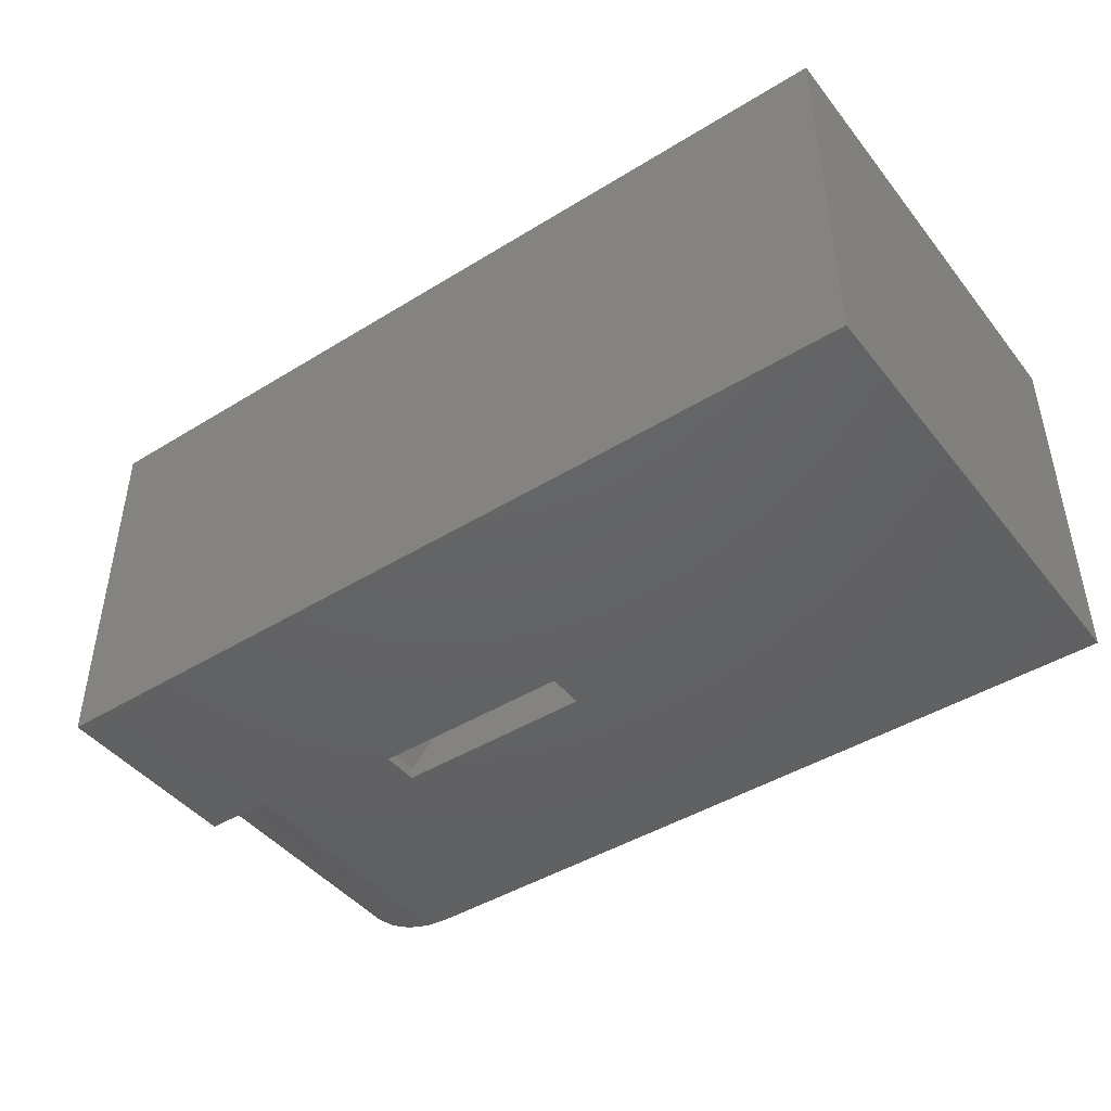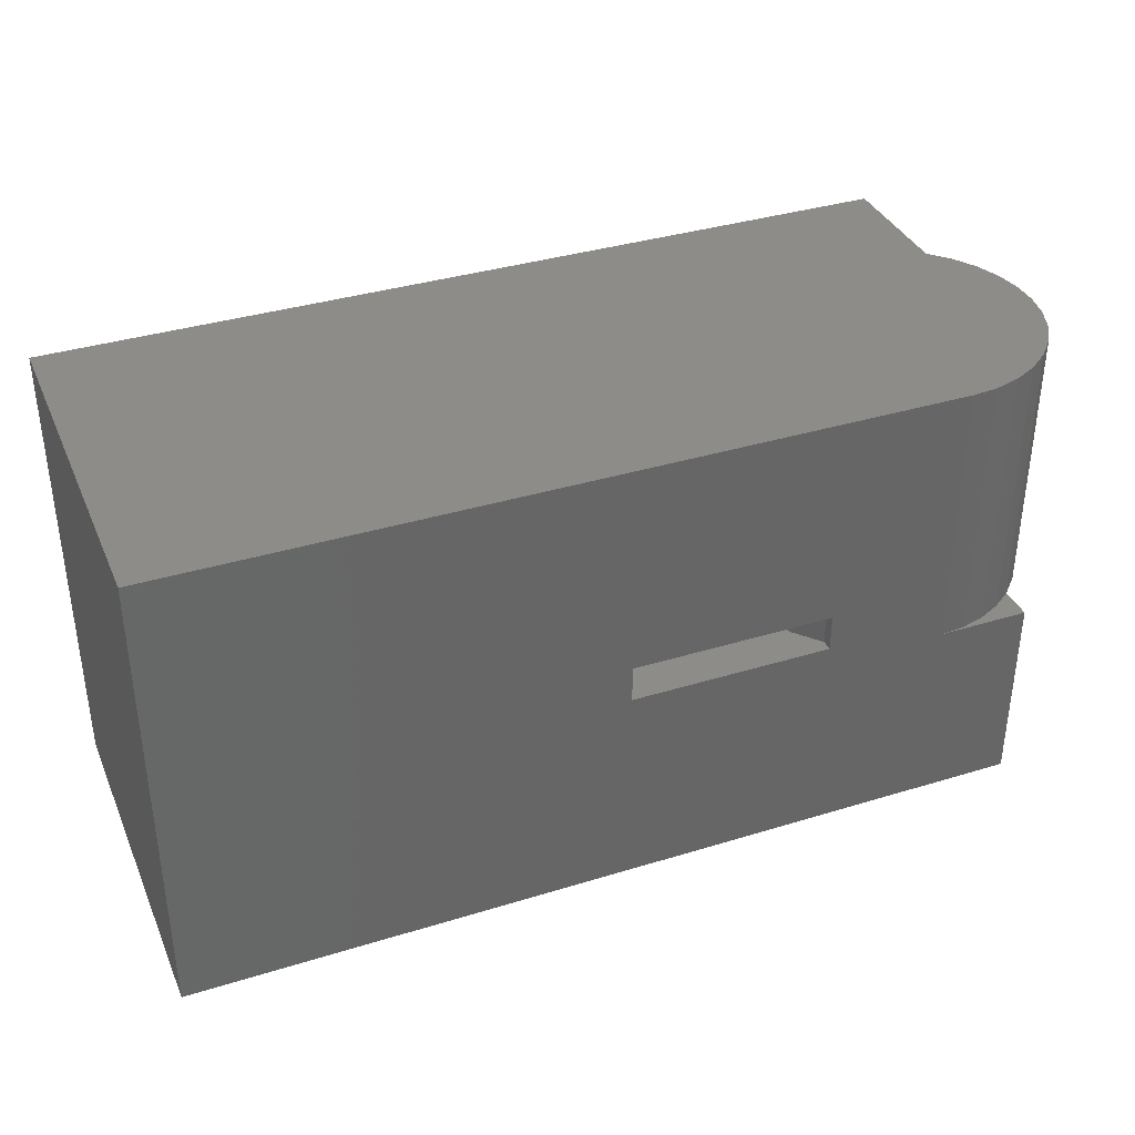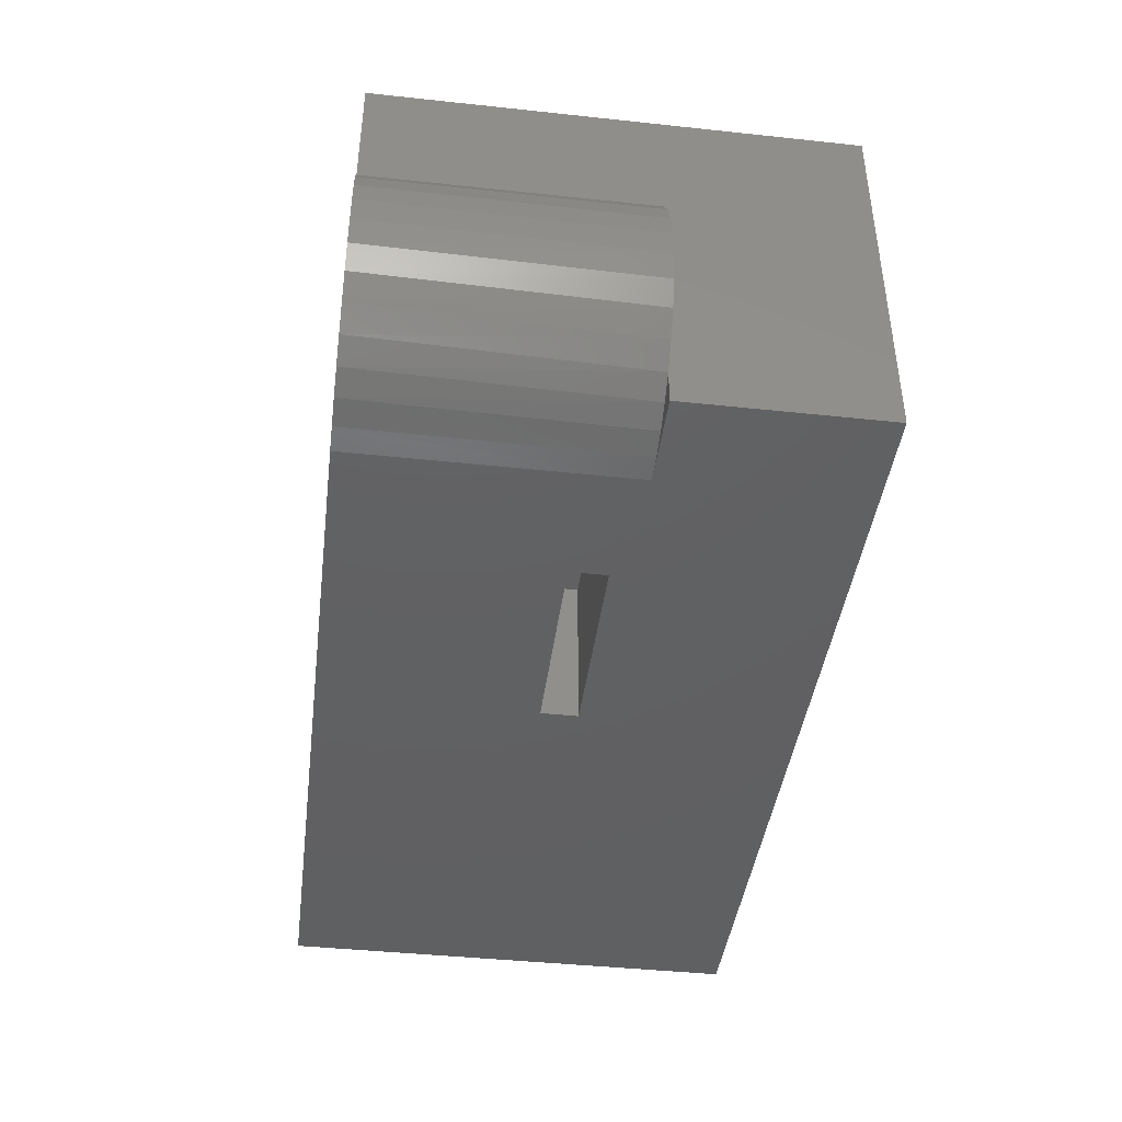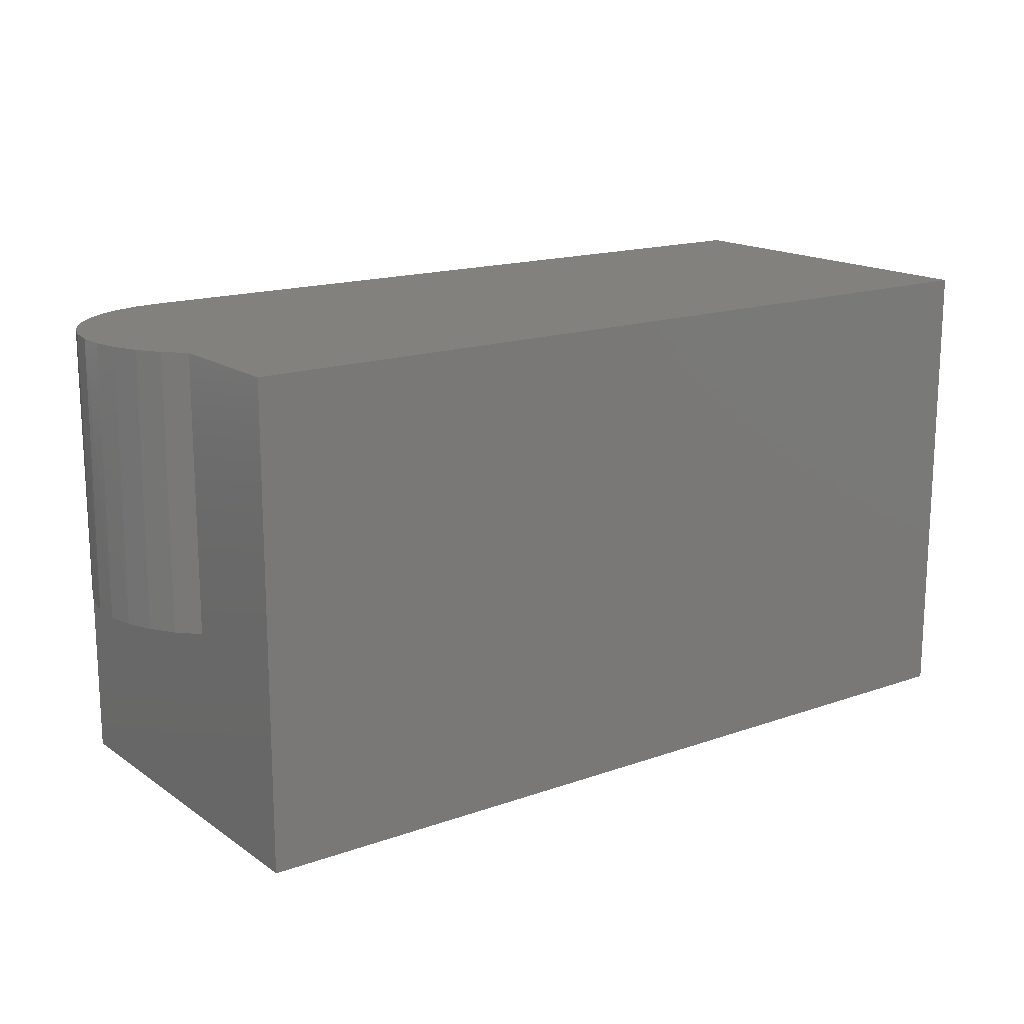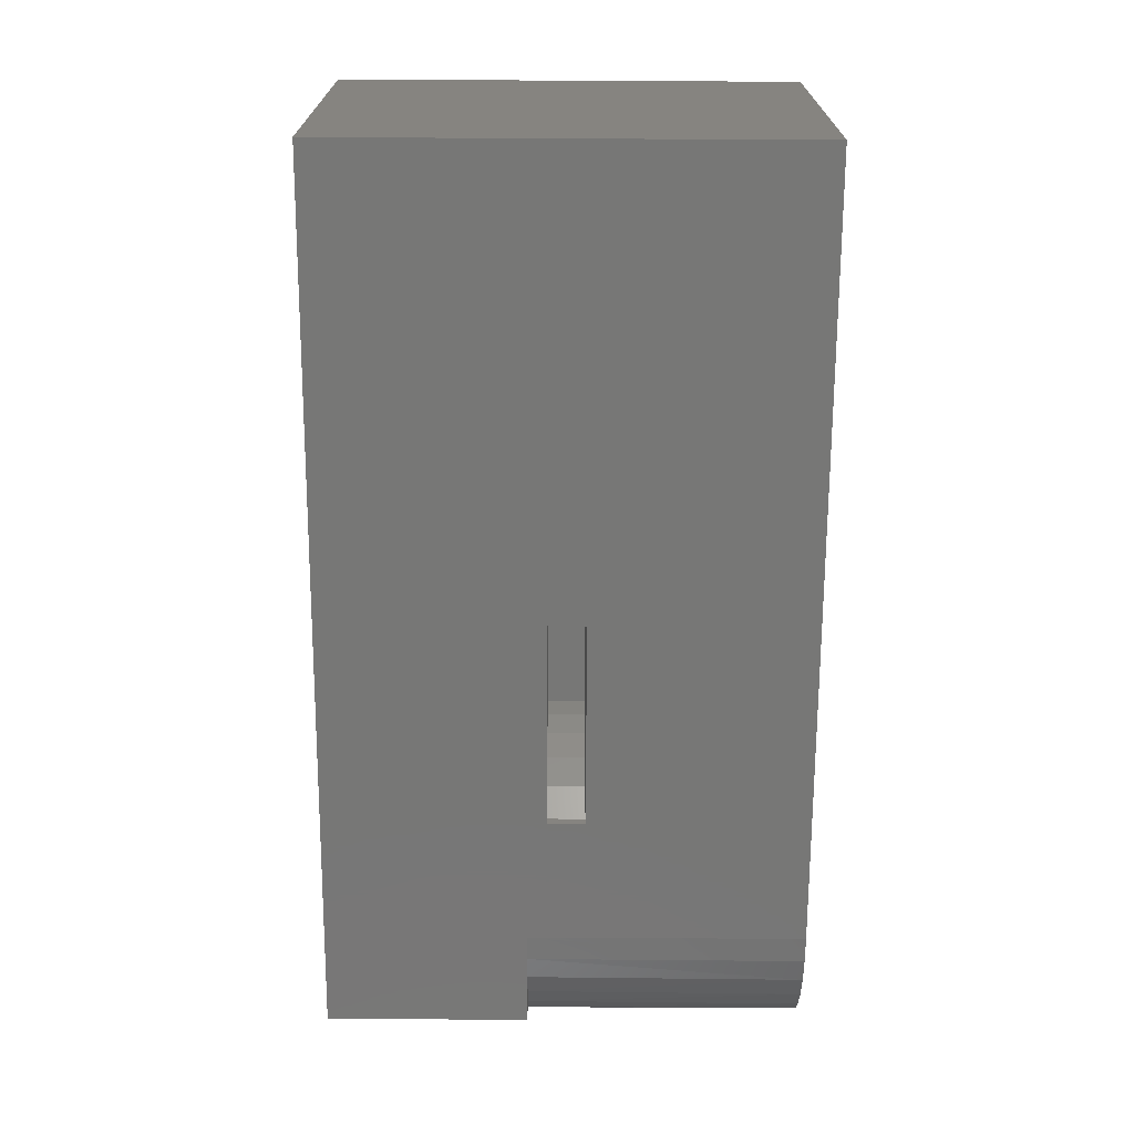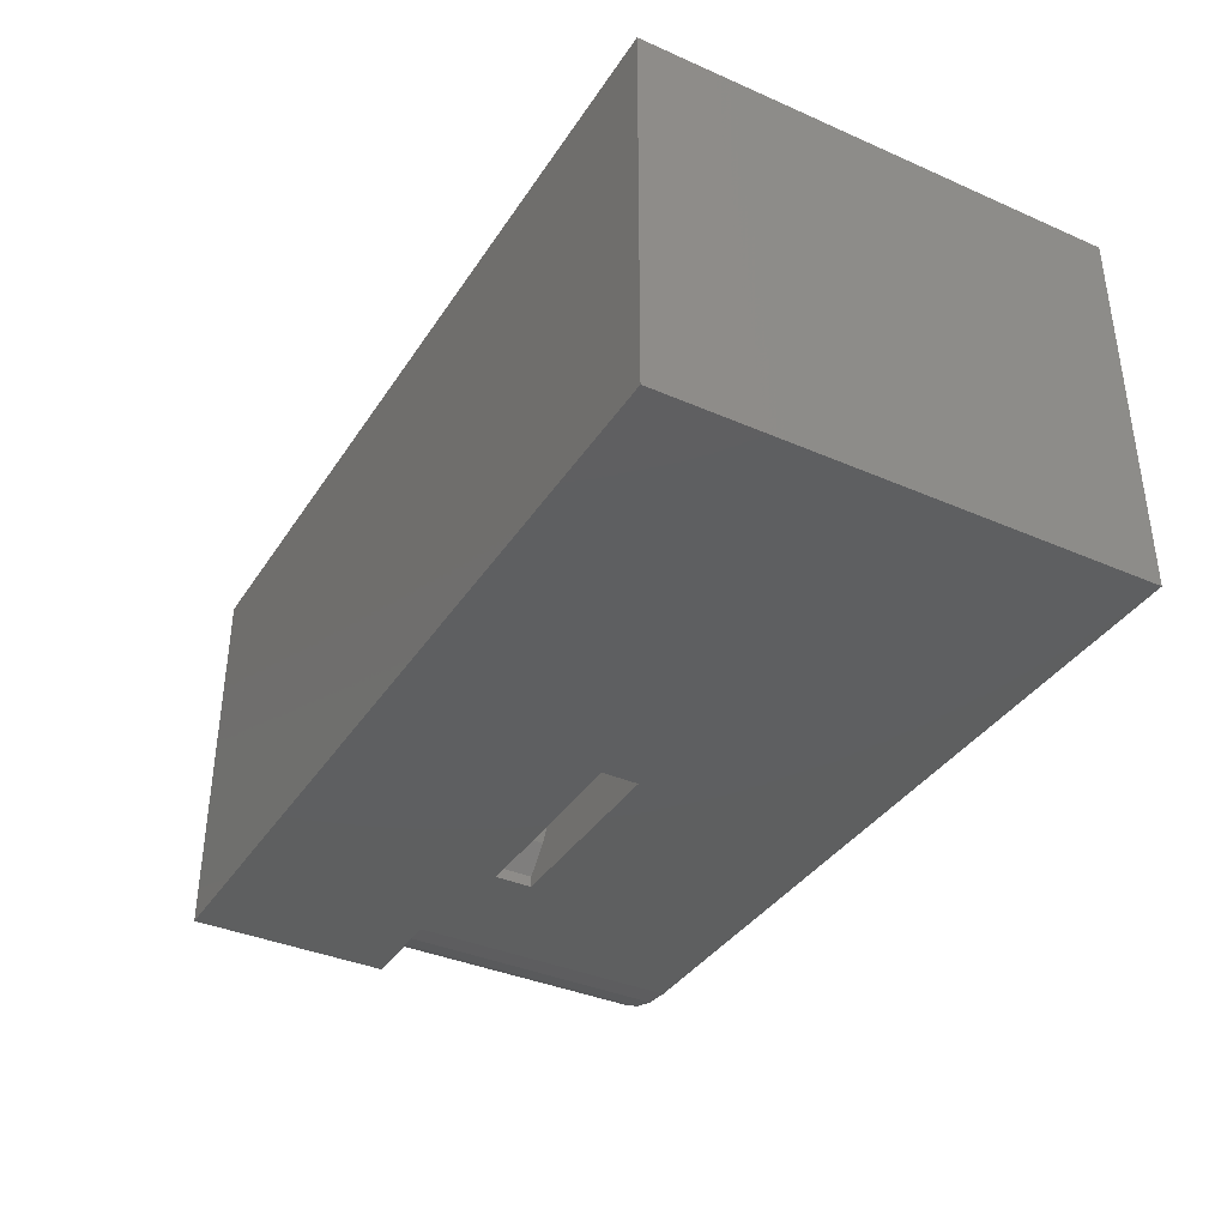
<metadata>
{"format":"stl","ext":"stl","renderer":"f3d","projection":"perspective","resolution":1024,"background":"white","views":[{"elev":-44.5,"azim":35.7,"up":"+Z"},{"elev":36.4,"azim":158.2,"up":"+Y"},{"elev":-42.5,"azim":-97.3,"up":"+Z"},{"elev":16.2,"azim":-36.0,"up":"+Y"},{"elev":-69.7,"azim":89.7,"up":"+Z"},{"elev":-37.3,"azim":60.7,"up":"+Z"}]}
</metadata>
<code>
# stl→obj: 57 verts, 110 faces
v -0.5703 -0.2266 0.03906
v -0.5703 0.1172 0.03906
v -0.4141 -0.1562 0.03906
v -0.4141 -0.2031 0.03906
v -0.1567 -0.2031 0.03906
v 0.4062 -0.4766 0.03906
v -0.6875 -0.4766 0.03906
v -0.6875 -0.2266 0.03906
v 0.4062 0.1172 0.03906
v -0.1567 -0.1562 0.03906
v -0.4141 -0.2031 0.05309
v -0.386 -0.2031 0.08474
v -0.3642 -0.2031 0.121
v -0.3495 -0.2031 0.1607
v -0.3424 -0.2031 0.2024
v -0.343 -0.2031 0.2447
v -0.1567 -0.2031 0.2447
v -0.1567 -0.1562 0.2447
v -0.4141 -0.1562 0.05309
v -0.4141 -0.1562 0.05064
v -0.343 -0.1562 0.2447
v -0.3424 -0.1562 0.2024
v -0.3495 -0.1562 0.1607
v -0.3642 -0.1562 0.121
v -0.386 -0.1562 0.08474
v 0.4062 -0.4766 0.5181
v 0.4062 0.1172 0.5181
v -0.6875 -0.4766 0.5181
v -0.6875 0.1172 0.5181
v -0.636 0.1172 0.05149
v -0.6616 -0.2266 0.06397
v -0.6659 0.1172 0.06661
v -0.6925 0.1172 0.08704
v -0.7112 -0.2266 0.1073
v -0.7149 0.1172 0.1121
v -0.7299 -0.2266 0.1361
v -0.7322 0.1172 0.1408
v -0.7427 -0.2266 0.1679
v -0.7439 0.1172 0.1723
v -0.7492 -0.2266 0.2016
v -0.7495 0.1172 0.2053
v -0.7492 -0.2266 0.2359
v -0.7489 0.1172 0.2389
v -0.7427 -0.2266 0.2696
v -0.6875 -0.2266 0.08253
v -0.6037 0.1172 0.0422
v -0.6021 -0.2266 0.04189
v -0.6328 -0.2266 0.05028
v -0.6875 -0.2266 0.355
v -0.6875 0.1172 0.355
v -0.7112 -0.2266 0.3302
v -0.7108 0.1172 0.3308
v -0.7299 -0.2266 0.3014
v -0.7292 0.1172 0.3027
v -0.742 0.1172 0.2717
v -0.6875 -0.4766 0.22
v -0.6875 -0.2266 0.2188
f 1 2 3
f 1 3 4
f 1 4 5
f 1 5 6
f 1 6 7
f 1 7 8
f 6 5 9
f 9 5 10
f 9 10 2
f 2 10 3
f 5 4 11
f 5 11 12
f 5 12 13
f 5 13 14
f 5 14 15
f 5 15 16
f 5 16 17
f 5 17 10
f 10 17 18
f 19 11 20
f 20 11 4
f 20 4 3
f 10 18 21
f 10 21 22
f 10 22 23
f 10 23 24
f 10 24 25
f 10 25 19
f 10 19 20
f 10 20 3
f 26 27 28
f 28 27 29
f 30 31 32
f 33 34 35
f 35 34 36
f 35 36 37
f 37 36 38
f 37 38 39
f 39 38 40
f 39 40 41
f 41 40 42
f 41 42 43
f 43 42 44
f 45 34 33
f 45 33 32
f 45 32 31
f 2 1 46
f 46 1 47
f 46 47 30
f 30 47 48
f 30 48 31
f 49 50 51
f 51 50 52
f 51 52 53
f 53 52 54
f 53 54 44
f 44 54 55
f 44 55 43
f 8 45 31
f 8 31 48
f 8 48 47
f 8 47 1
f 7 56 49
f 7 49 57
f 7 57 45
f 7 45 8
f 29 50 28
f 28 50 49
f 28 49 56
f 49 51 53
f 49 53 44
f 49 44 42
f 49 42 40
f 49 40 57
f 57 40 38
f 57 38 36
f 57 36 34
f 57 34 45
f 26 28 6
f 6 28 56
f 6 56 7
f 9 27 6
f 6 27 26
f 39 55 37
f 43 55 39
f 41 43 39
f 50 29 32
f 50 32 33
f 50 33 35
f 50 35 52
f 29 27 9
f 29 9 2
f 29 2 46
f 29 46 30
f 29 30 32
f 55 54 37
f 37 54 52
f 37 52 35
f 21 16 22
f 22 16 15
f 22 15 23
f 23 15 14
f 23 14 24
f 24 14 13
f 24 13 25
f 25 13 12
f 25 12 19
f 19 12 11
f 17 16 18
f 18 16 21

</code>
